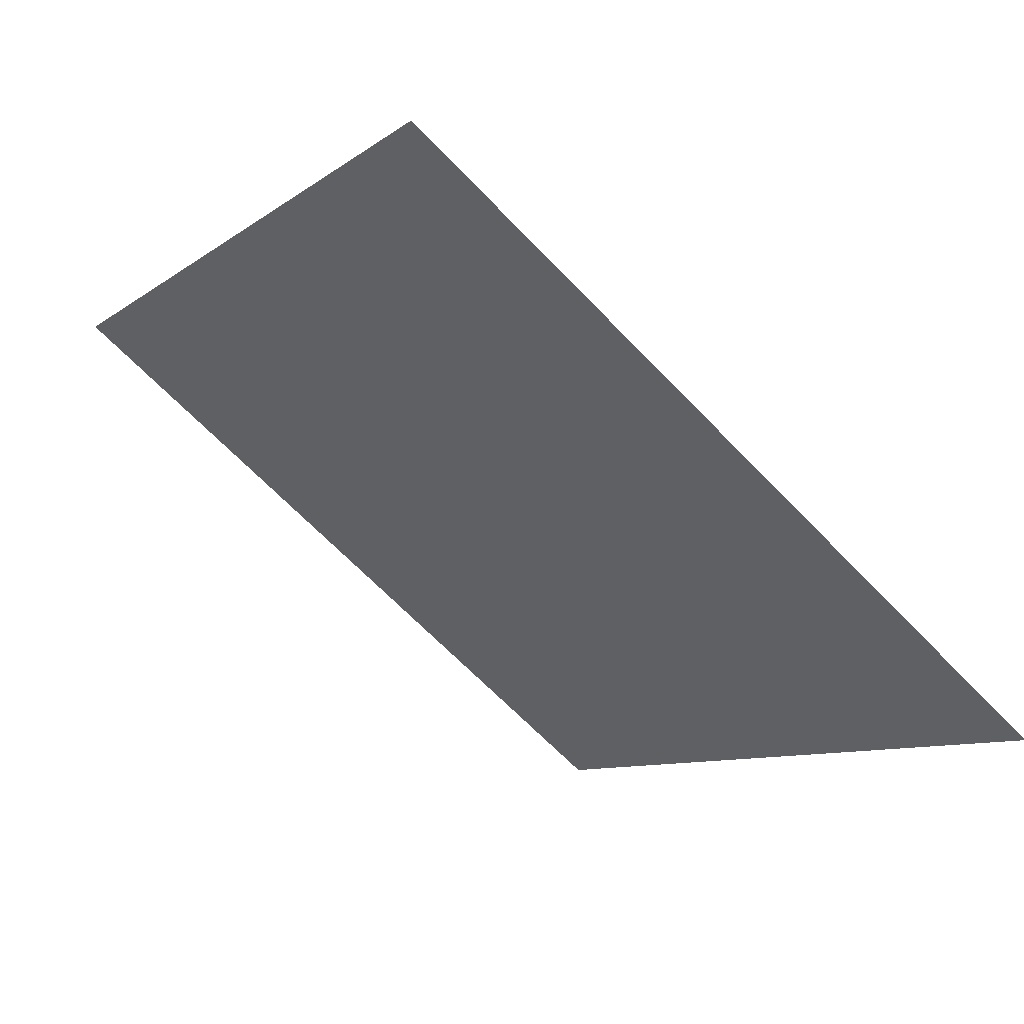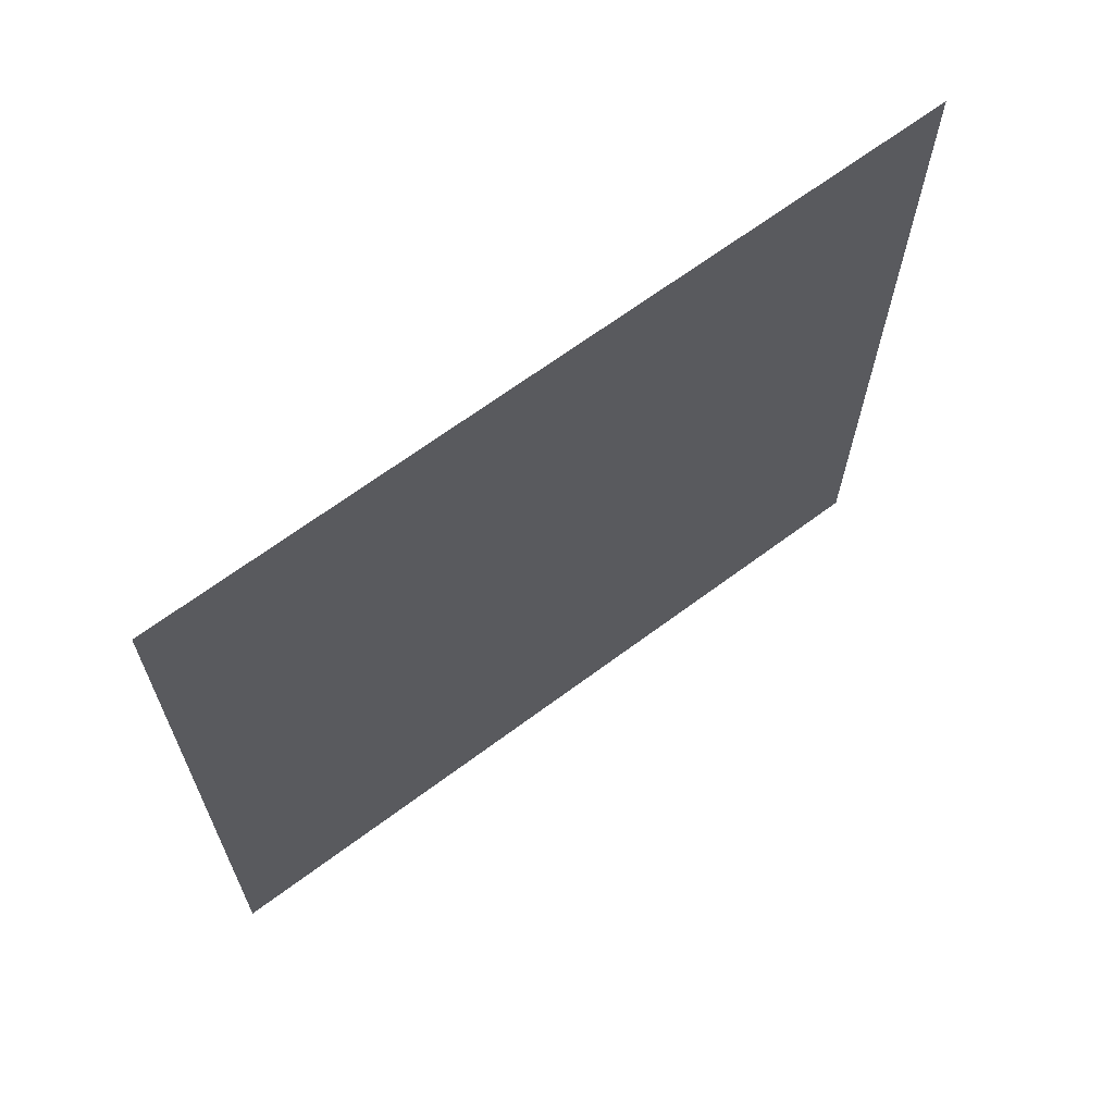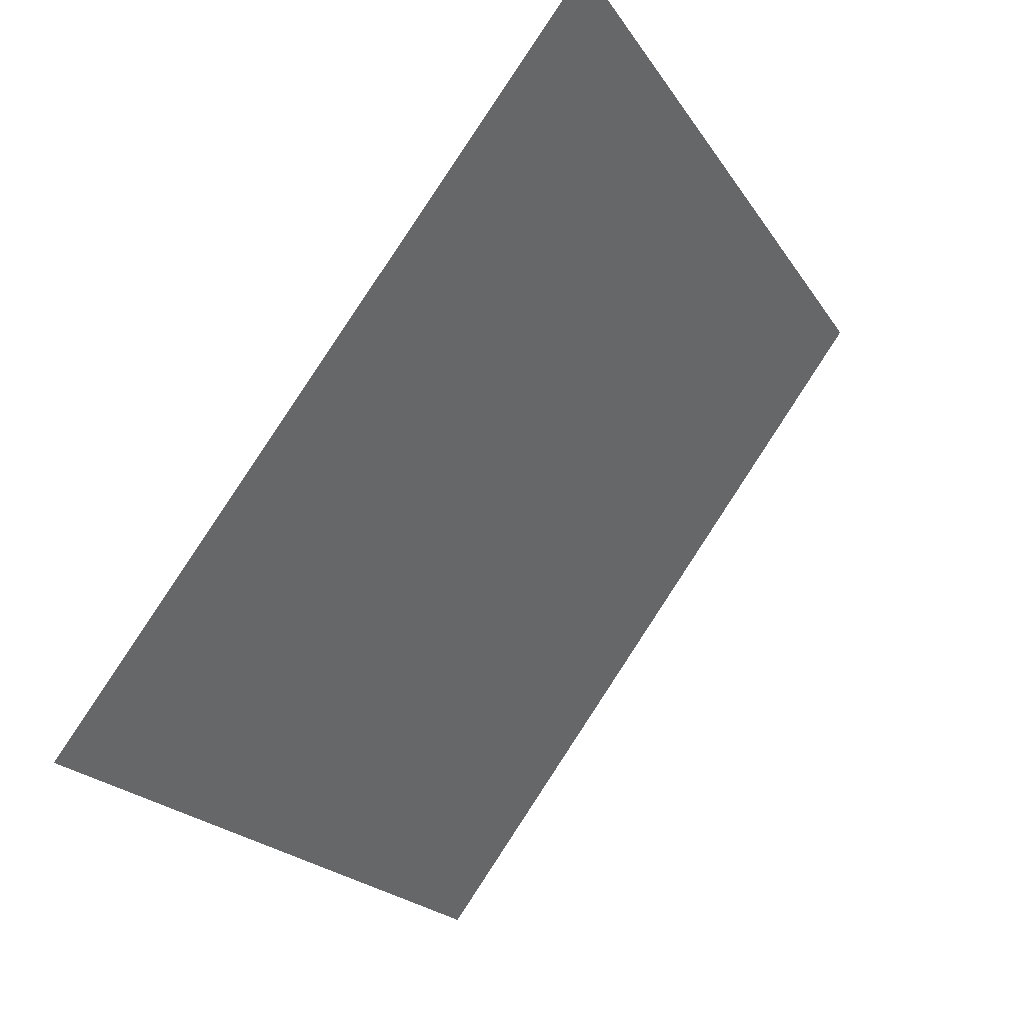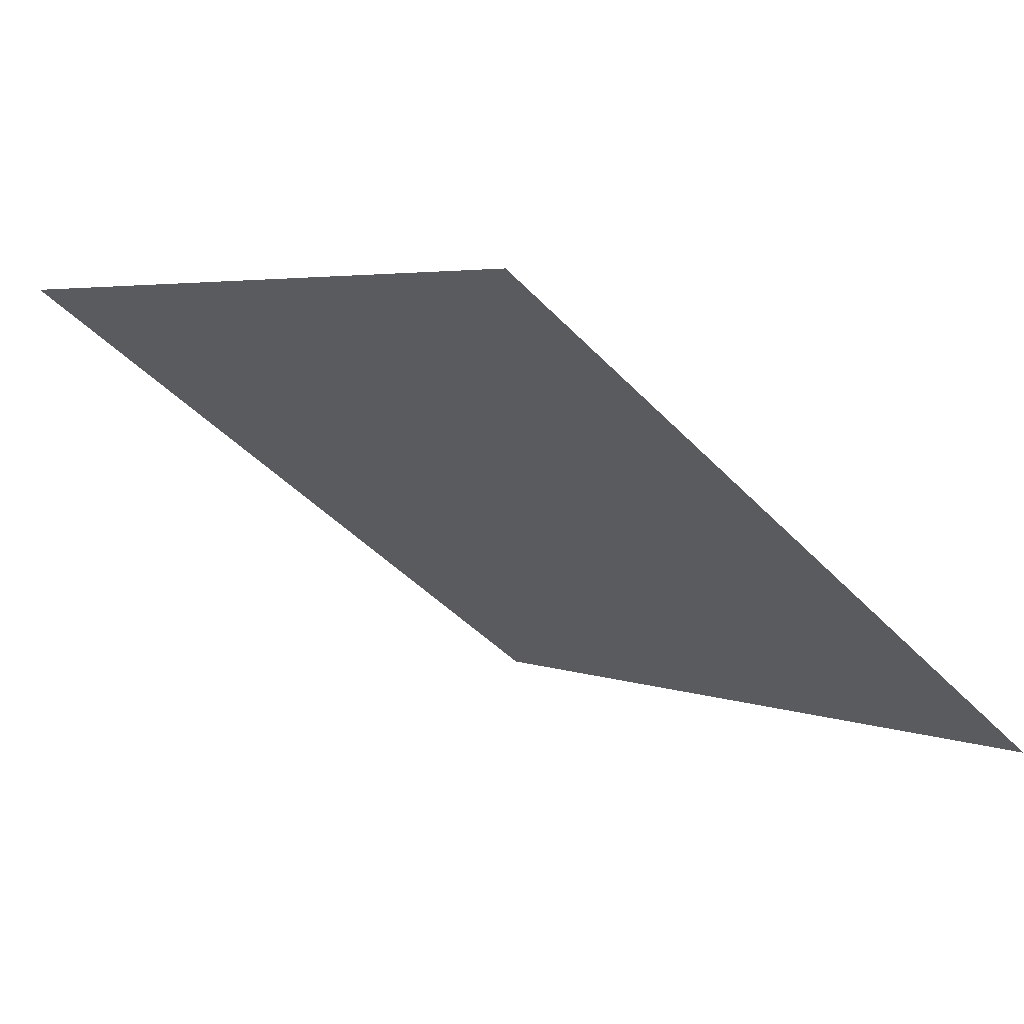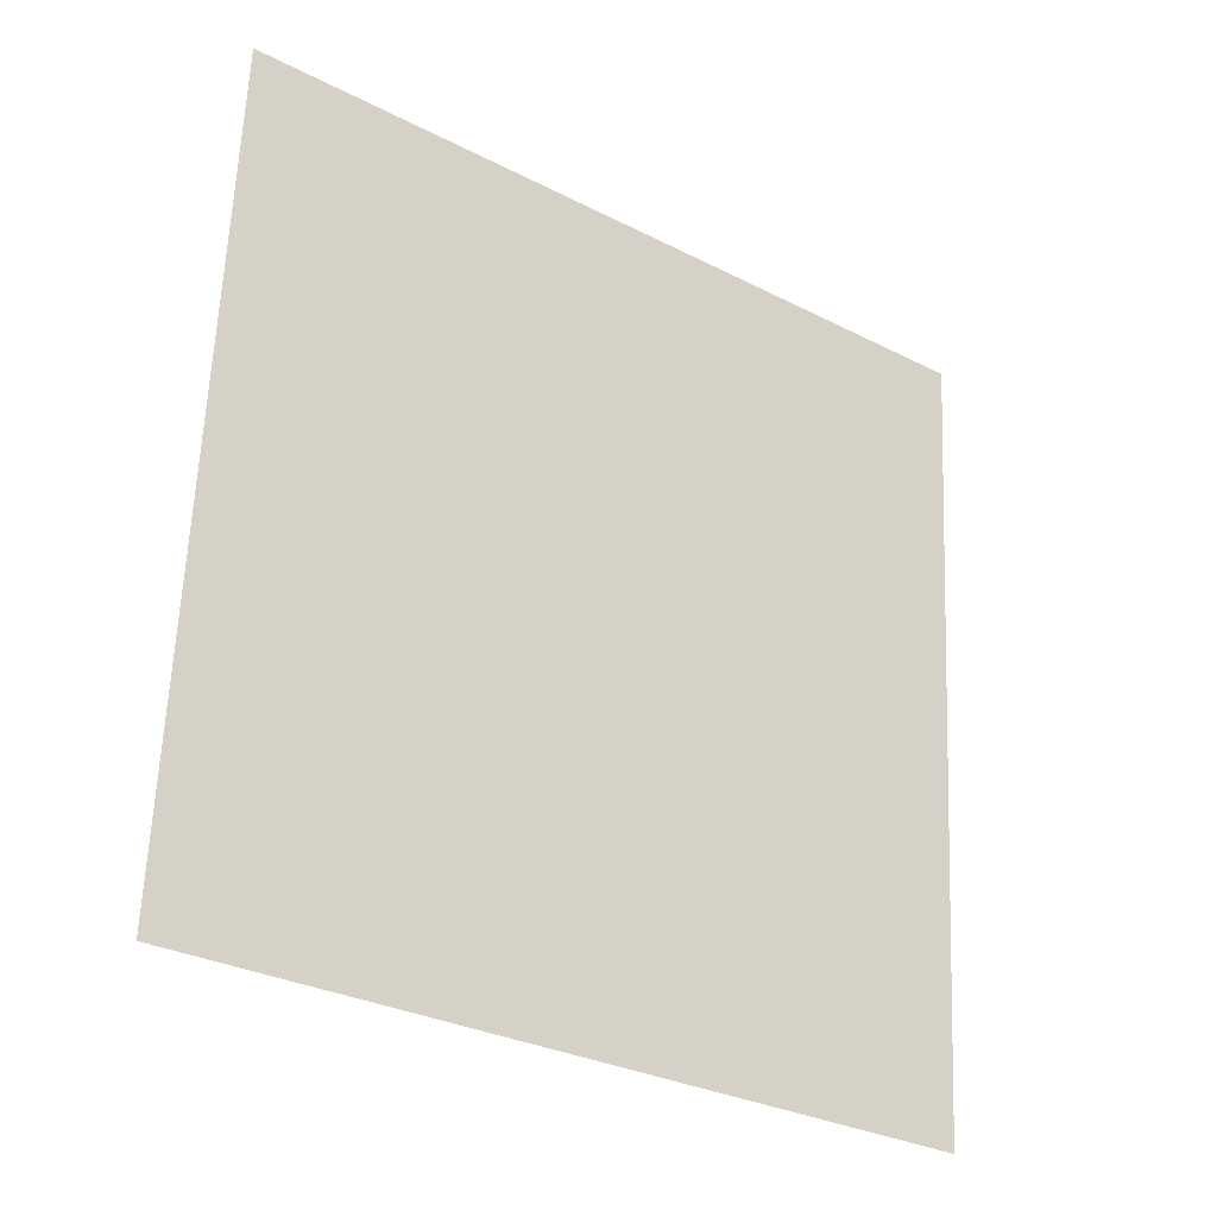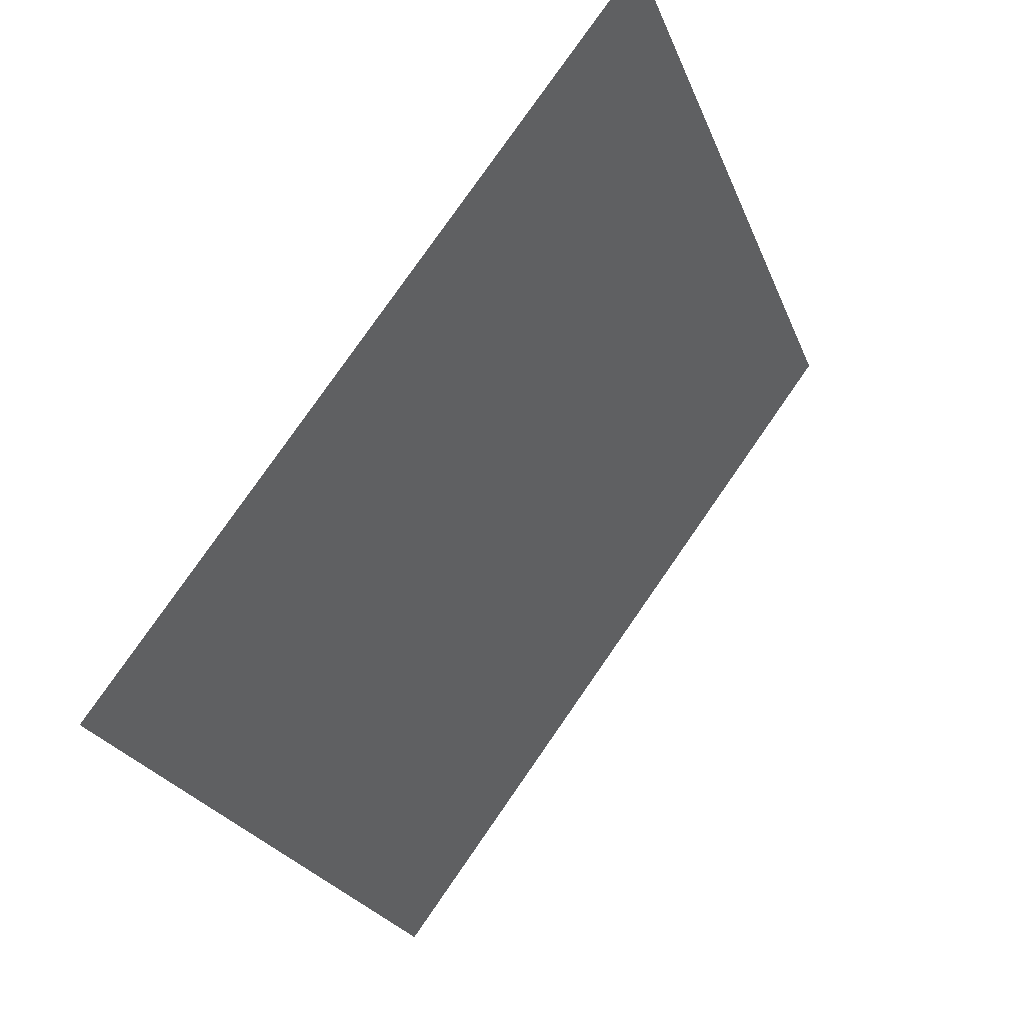
<metadata>
{"format":"obj","ext":"obj","renderer":"f3d","projection":"perspective","resolution":1024,"background":"white","views":[{"elev":-10.6,"azim":61.3,"up":"+Y"},{"elev":-21.9,"azim":-89.8,"up":"+Y"},{"elev":-20.8,"azim":111.9,"up":"+Z"},{"elev":-45.7,"azim":130.1,"up":"+Y"},{"elev":62.2,"azim":93.0,"up":"+Y"},{"elev":-23.9,"azim":106.0,"up":"+Z"}]}
</metadata>
<code>
v -0.2162 1.011 0.8035
v -0.2228 1.011 0.8036
v -0.2227 1.015 0.8088
v -0.2161 1.015 0.8087
f 4 3 2 1

</code>
